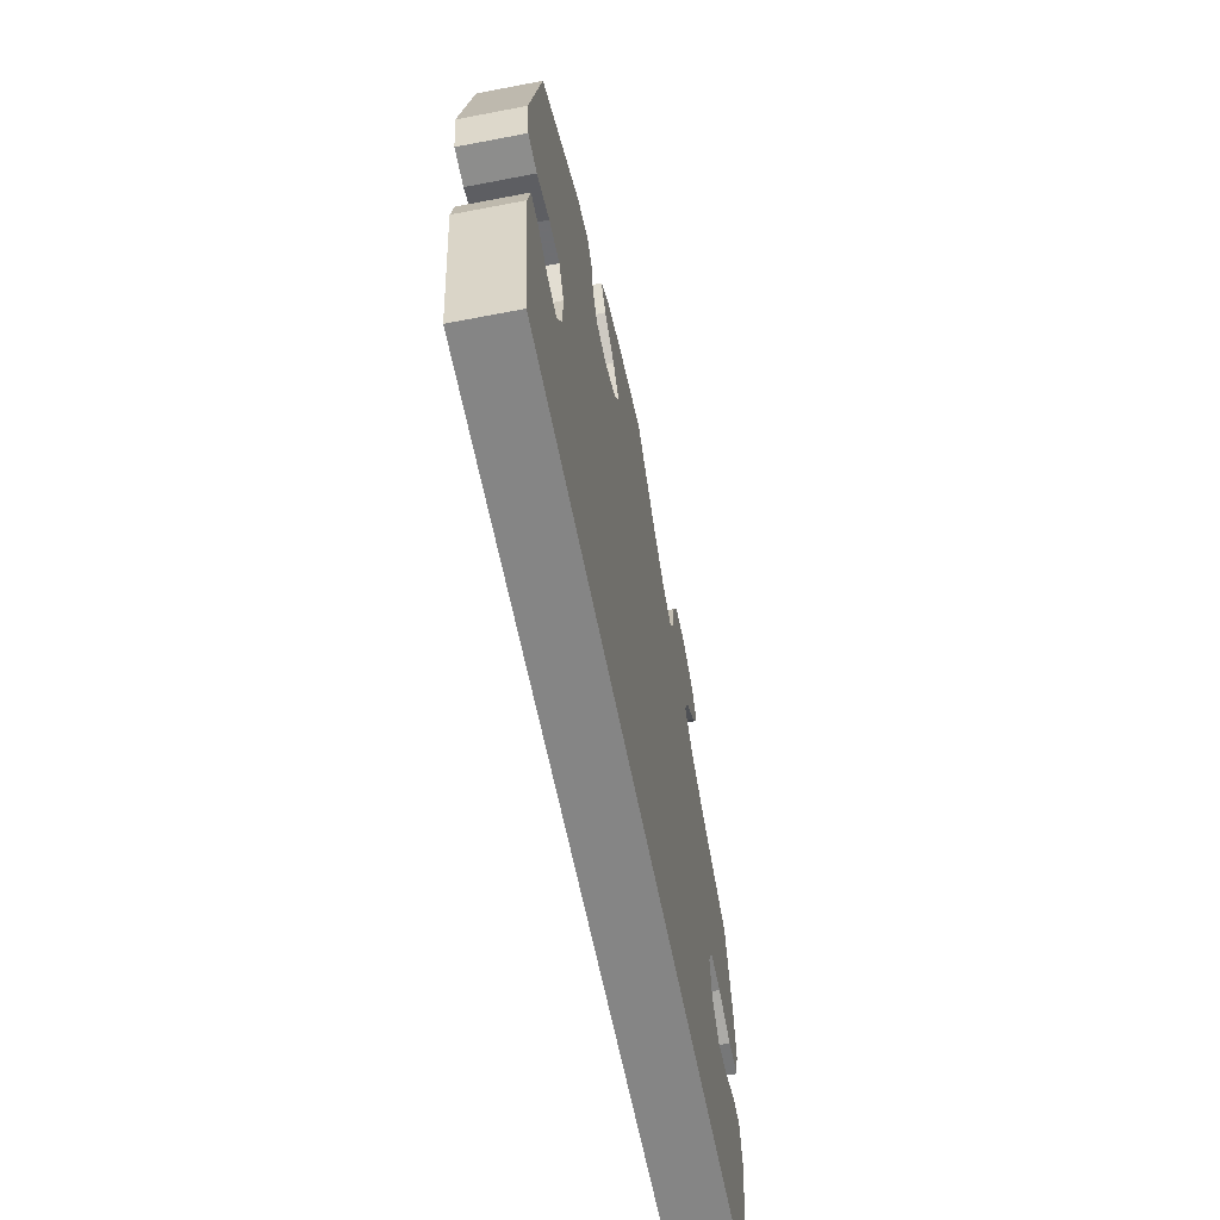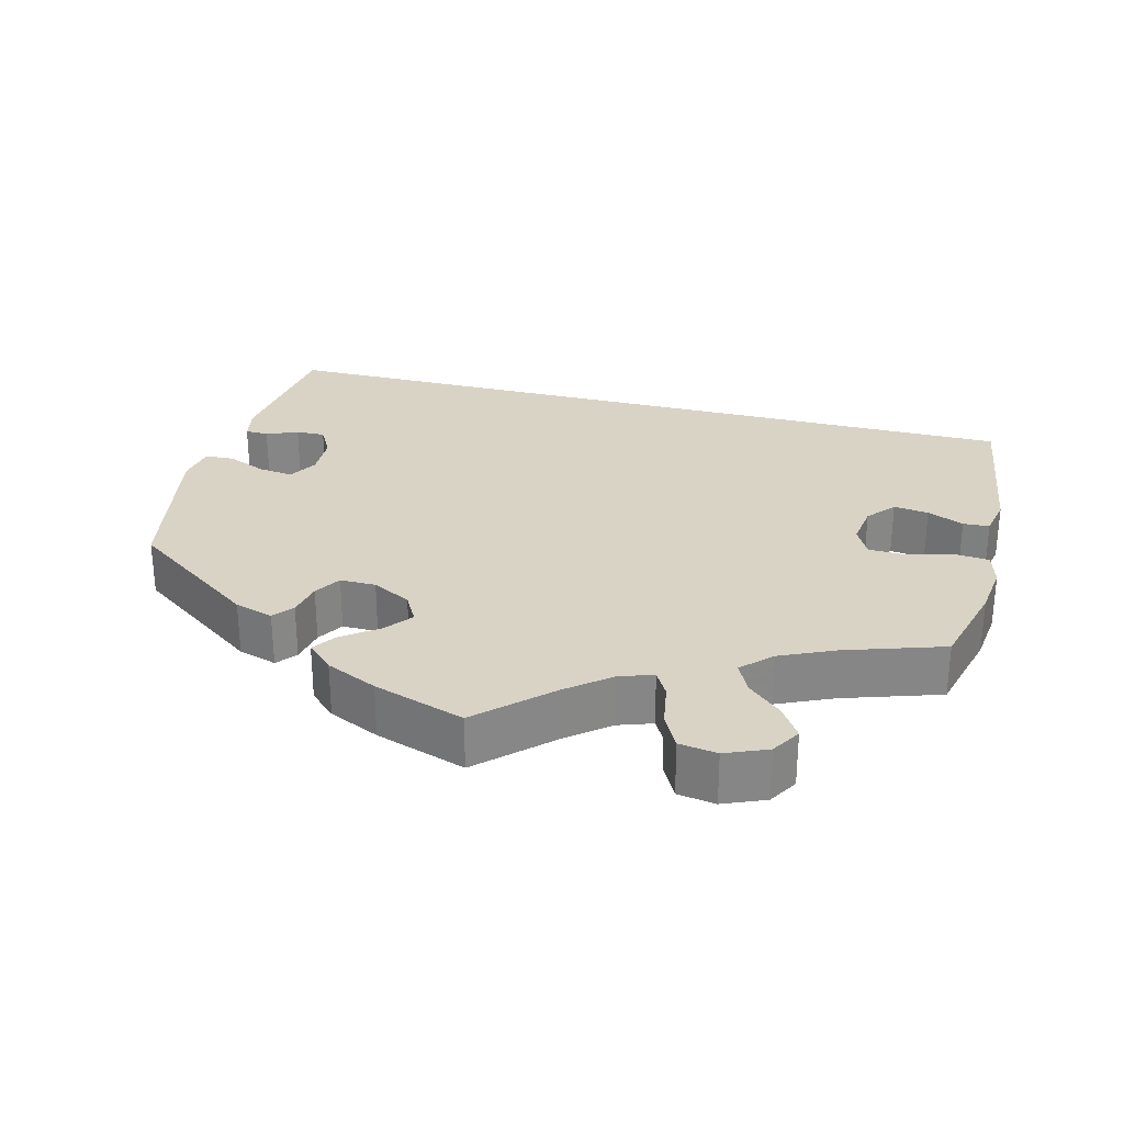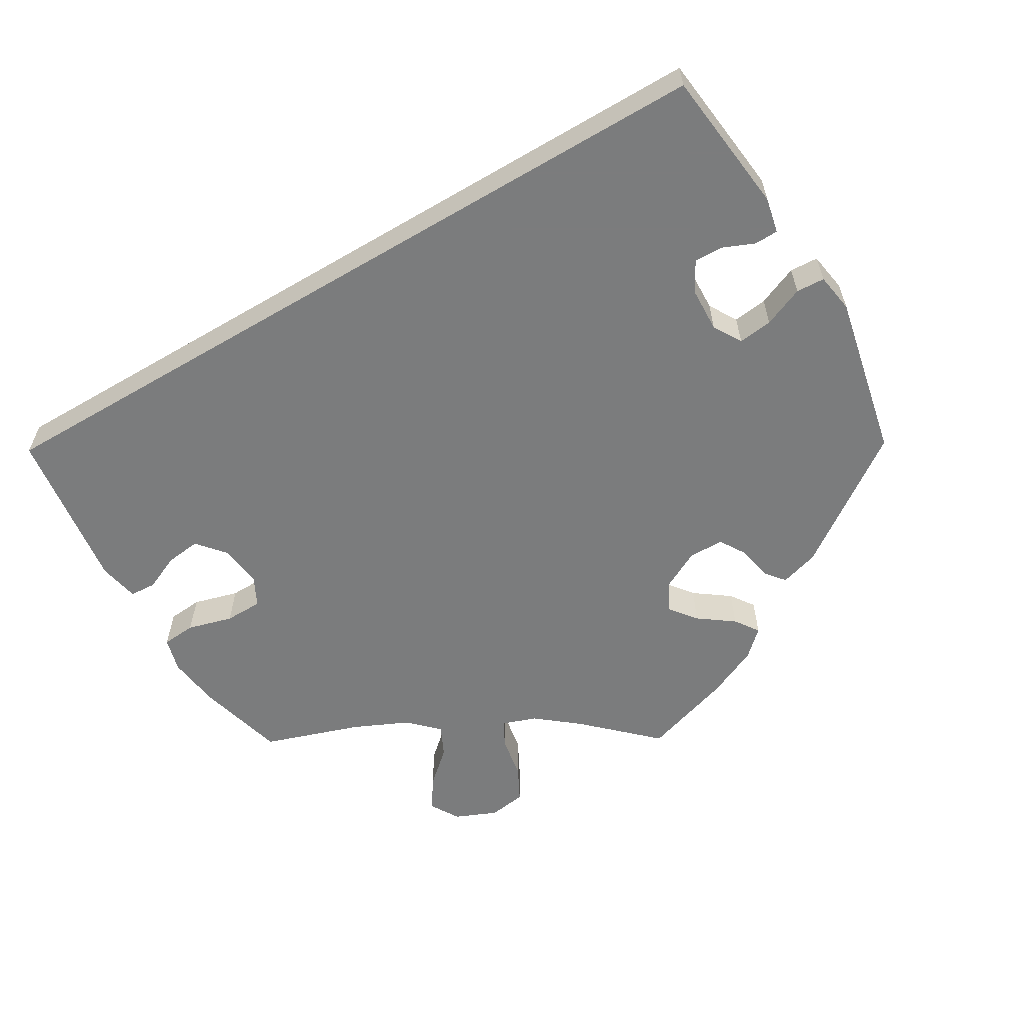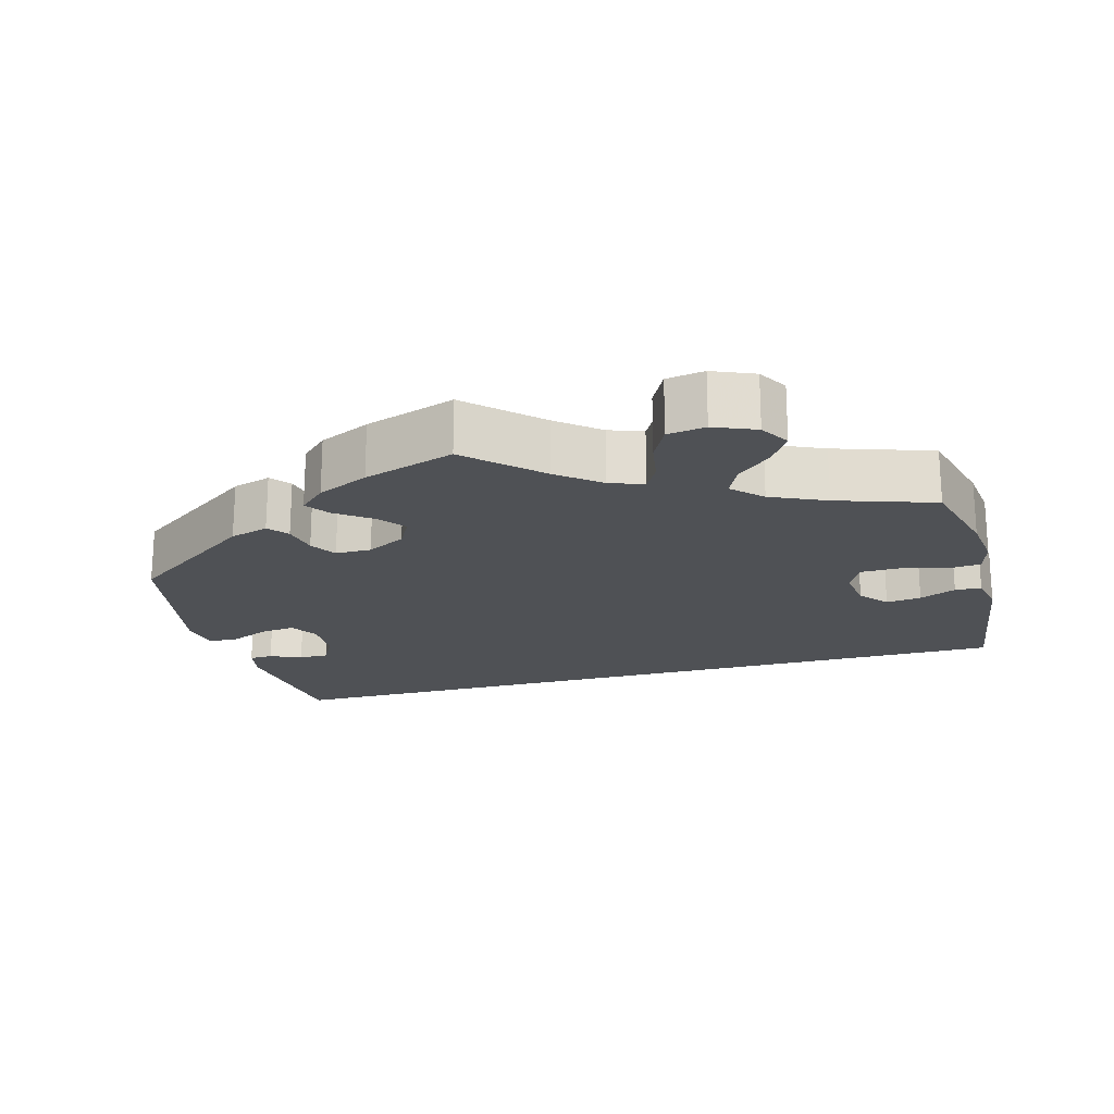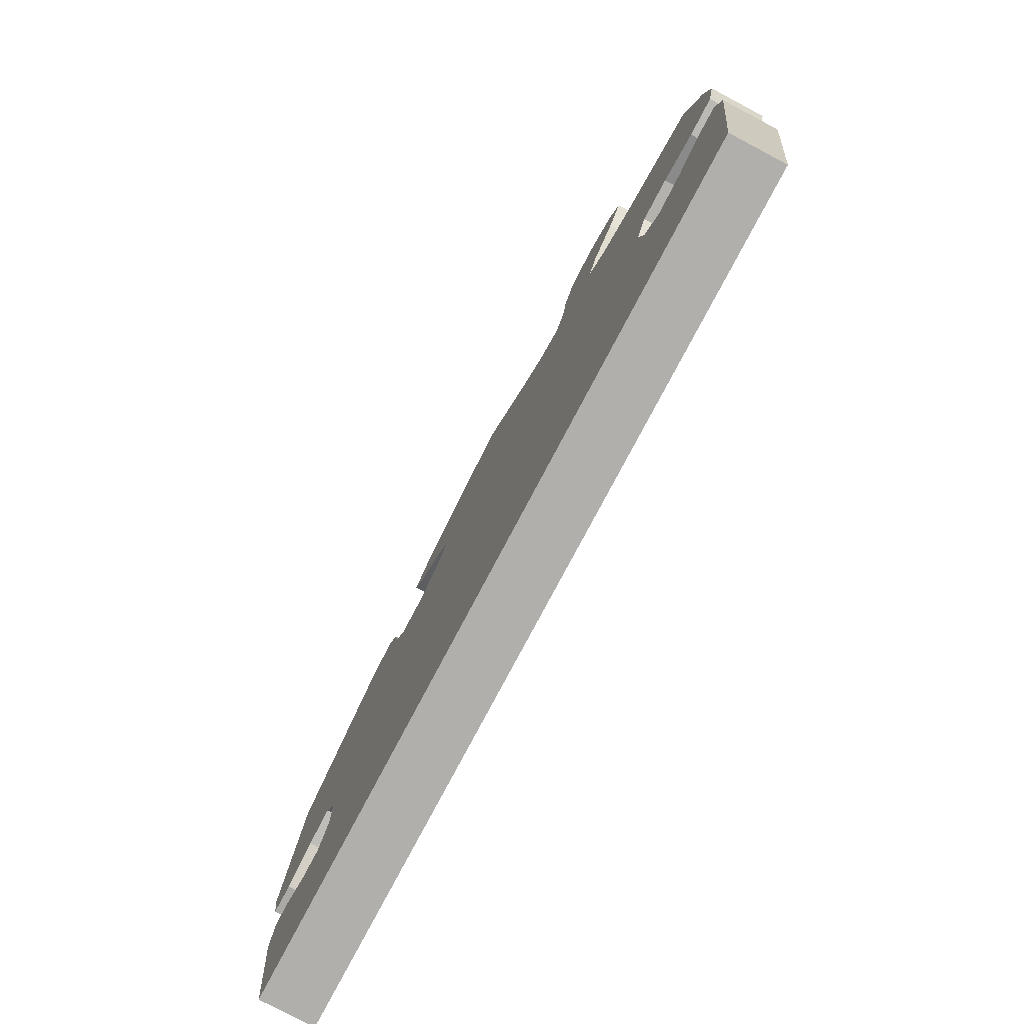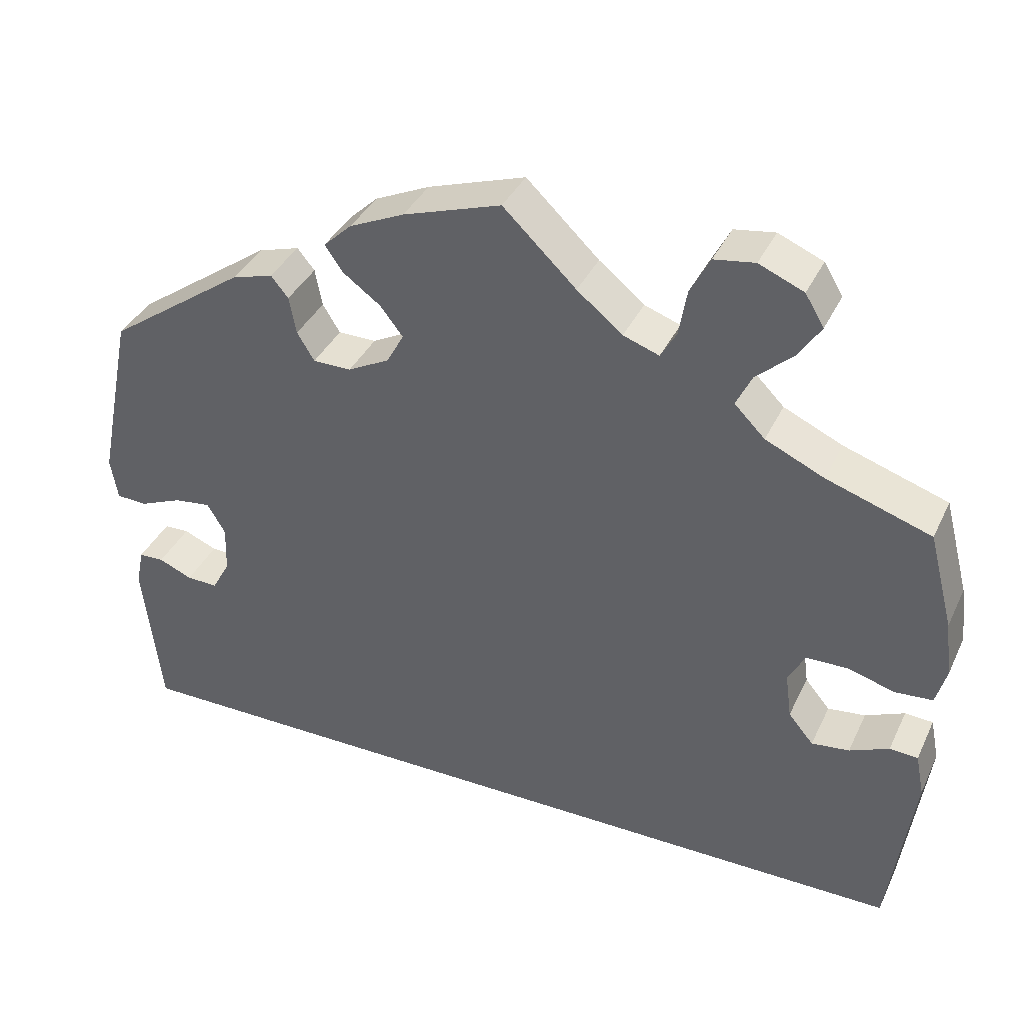
<metadata>
{"format":"obj","ext":"obj","renderer":"f3d","projection":"perspective","resolution":1024,"background":"white","views":[{"elev":-61.7,"azim":-78.9,"up":"+Z"},{"elev":28.3,"azim":14.6,"up":"+Y"},{"elev":-58.7,"azim":-149.4,"up":"+Y"},{"elev":-20.0,"azim":15.5,"up":"+Y"},{"elev":-78.3,"azim":62.1,"up":"+Z"},{"elev":37.8,"azim":23.4,"up":"+Z"}]}
</metadata>
<code>
v 0.456 0.07 0.081
v -0.361 0.07 0.435
v 0.197 0.07 0.468
v 0.217 0.07 0.503
v 0.361 0.07 0.594
v 0.537 0.07 -0.31
v -0.574 0.07 0.032
v -0.475 0.07 -0.081
v 0.391 0.07 -0.019
v 0.568 0.07 -0.086
v 0.252 0.07 0.61
v 0.357 0.07 0.511
v -0.208 0.07 0.48
v -0.125 0.07 0.579
v -0.153 0.07 0.368
v -0.535 0.07 0.03
v 0.383 0.07 0.039
v -0.48 0.07 0.053
v 0.569 0.07 0.188
v -0.255 0.07 0.34
v 0.471 0.07 -0.051
v 0.227 0.07 0.562
v -0.435 0.07 -0.082
v -0.433 0.07 0.059
v -0 0.07 0.62
v -0.55 0.07 -0.064
v 0.518 0.07 0.064
v -0.412 0.07 -0.04
v 0.423 0.07 -0.057
v -0.583 0.07 0.086
v 0.329 0.07 0.388
v 0.304 0.07 0.618
v 0.521 0.07 -0.029
v 0.151 0.07 0.484
v -0.308 0.07 0.451
v 0.557 0.07 -0.031
v -0.195 0.07 0.547
v 0.578 0.07 0.115
v -0.537 0.07 -0.31
v 0.29 0.07 0.427
v 0.093 0.07 0.531
v -0.537 0.07 0.31
v -0.206 0.07 0.34
v -0.231 0.07 0.513
v 0.537 0.07 0.31
v -0.56 0.07 -0.112
v 0.385 0.07 0.554
v 0.565 0.07 0.068
v -0.16 0.07 0.445
v 0.404 0.07 0.354
v 0.31 0.07 0.469
v -0.131 0.07 0.408
v -0.518 0.07 -0.063
v -0.277 0.07 0.376
v 0.404 0.07 0.08
v -0.286 0.07 0.424
v -0.41 0.07 0.02
v 0.456 -0 0.081
v -0.361 -0 0.435
v 0.197 -0 0.468
v 0.217 -0 0.503
v 0.361 -0 0.594
v 0.537 -0 -0.31
v -0.574 -0 0.032
v -0.475 -0 -0.081
v 0.391 -0 -0.019
v 0.568 -0 -0.086
v 0.252 -0 0.61
v 0.357 -0 0.511
v -0.208 -0 0.48
v -0.125 -0 0.579
v -0.153 -0 0.368
v -0.535 -0 0.03
v 0.383 -0 0.039
v -0.48 -0 0.053
v 0.569 -0 0.188
v -0.255 -0 0.34
v 0.471 -0 -0.051
v 0.227 -0 0.562
v -0.435 -0 -0.082
v -0.433 -0 0.059
v -0 -0 0.62
v -0.55 -0 -0.064
v 0.518 -0 0.064
v -0.412 -0 -0.04
v 0.423 -0 -0.057
v -0.583 -0 0.086
v 0.329 -0 0.388
v 0.304 -0 0.618
v 0.521 -0 -0.029
v 0.151 -0 0.484
v -0.308 -0 0.451
v 0.557 -0 -0.031
v -0.195 -0 0.547
v 0.578 -0 0.115
v -0.537 -0 -0.31
v 0.29 -0 0.427
v 0.093 -0 0.531
v -0.537 -0 0.31
v -0.206 -0 0.34
v -0.231 -0 0.513
v 0.537 -0 0.31
v -0.56 -0 -0.112
v 0.385 -0 0.554
v 0.565 -0 0.068
v -0.16 -0 0.445
v 0.404 -0 0.354
v 0.31 -0 0.469
v -0.131 -0 0.408
v -0.518 -0 -0.063
v -0.277 -0 0.376
v 0.404 -0 0.08
v -0.286 -0 0.424
v -0.41 -0 0.02
f 50 45 19 38
f 31 50 38 48
f 40 31 48 27
f 5 47 12 51
f 5 51 40
f 32 5 40
f 4 22 11 32
f 3 4 32 40
f 34 3 40 27
f 37 14 25 41
f 49 13 44 37
f 52 49 37 41
f 15 52 41 34
f 2 35 56 54
f 2 54 20
f 42 2 20
f 30 42 20 43
f 18 16 7 30
f 24 18 30 43
f 46 26 53 8
f 46 8 23
f 39 46 23
f 6 39 23 28
f 21 33 36 10
f 29 21 10 6
f 9 29 6 28
f 15 34 27 1
f 57 24 43 15
f 17 9 28 57
f 55 17 57 15
f 1 55 15
f 95 76 102 107
f 105 95 107 88
f 84 105 88 97
f 108 69 104 62
f 97 108 62
f 97 62 89
f 89 68 79 61
f 97 89 61 60
f 84 97 60 91
f 98 82 71 94
f 94 101 70 106
f 98 94 106 109
f 91 98 109 72
f 111 113 92 59
f 77 111 59
f 77 59 99
f 100 77 99 87
f 87 64 73 75
f 100 87 75 81
f 65 110 83 103
f 80 65 103
f 80 103 96
f 85 80 96 63
f 67 93 90 78
f 63 67 78 86
f 85 63 86 66
f 58 84 91 72
f 72 100 81 114
f 114 85 66 74
f 72 114 74 112
f 72 112 58
f 19 76 95 38
f 38 95 105 48
f 48 105 84 27
f 27 84 58 1
f 1 58 112 55
f 55 112 74 17
f 17 74 66 9
f 9 66 86 29
f 29 86 78 21
f 21 78 90 33
f 33 90 93 36
f 36 93 67 10
f 10 67 63 6
f 6 63 96 39
f 39 96 103 46
f 46 103 83 26
f 26 83 110 53
f 53 110 65 8
f 8 65 80 23
f 23 80 85 28
f 28 85 114 57
f 57 114 81 24
f 24 81 75 18
f 18 75 73 16
f 16 73 64 7
f 7 64 87 30
f 30 87 99 42
f 42 99 59 2
f 2 59 92 35
f 35 92 113 56
f 56 113 111 54
f 54 111 77 20
f 20 77 100 43
f 43 100 72 15
f 15 72 109 52
f 52 109 106 49
f 49 106 70 13
f 13 70 101 44
f 44 101 94 37
f 37 94 71 14
f 14 71 82 25
f 25 82 98 41
f 41 98 91 34
f 34 91 60 3
f 3 60 61 4
f 4 61 79 22
f 22 79 68 11
f 11 68 89 32
f 32 89 62 5
f 5 62 104 47
f 47 104 69 12
f 12 69 108 51
f 51 108 97 40
f 40 97 88 31
f 31 88 107 50
f 50 107 102 45
f 45 102 76 19

</code>
